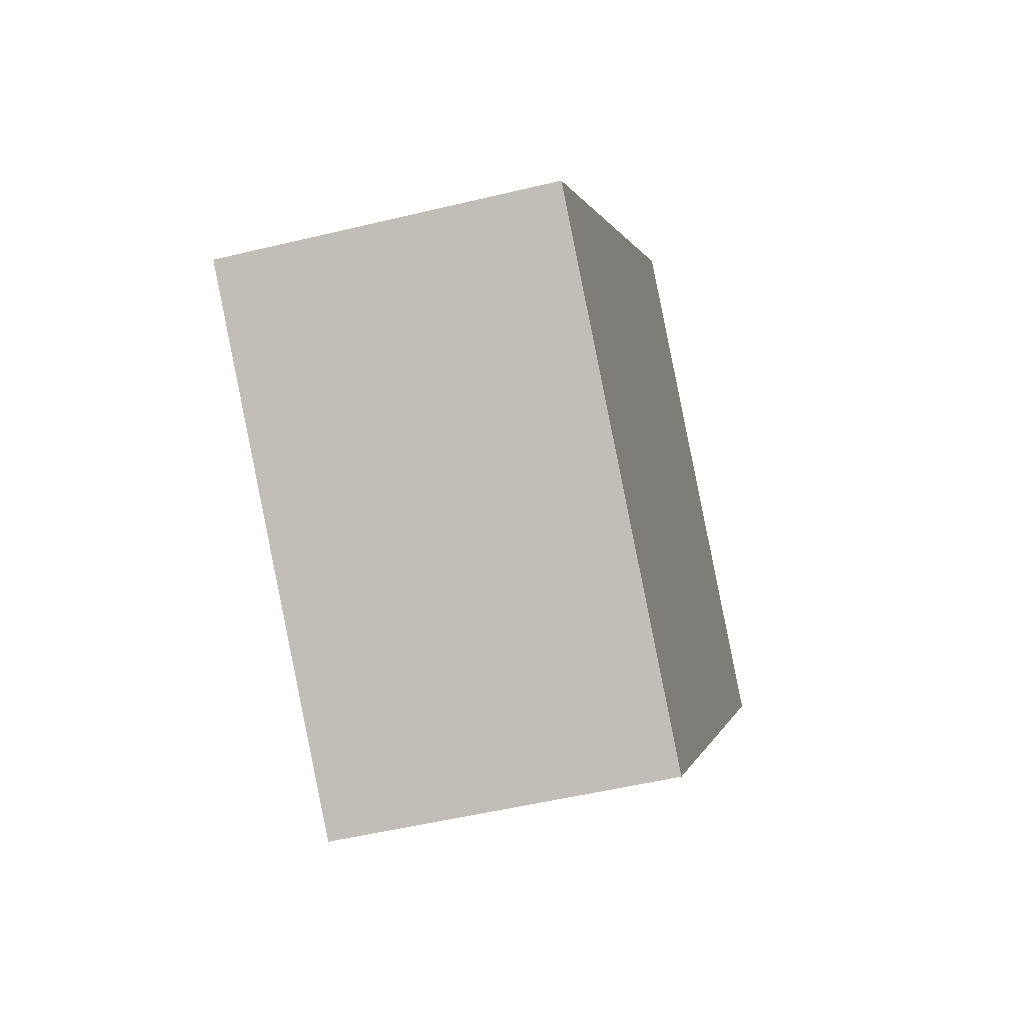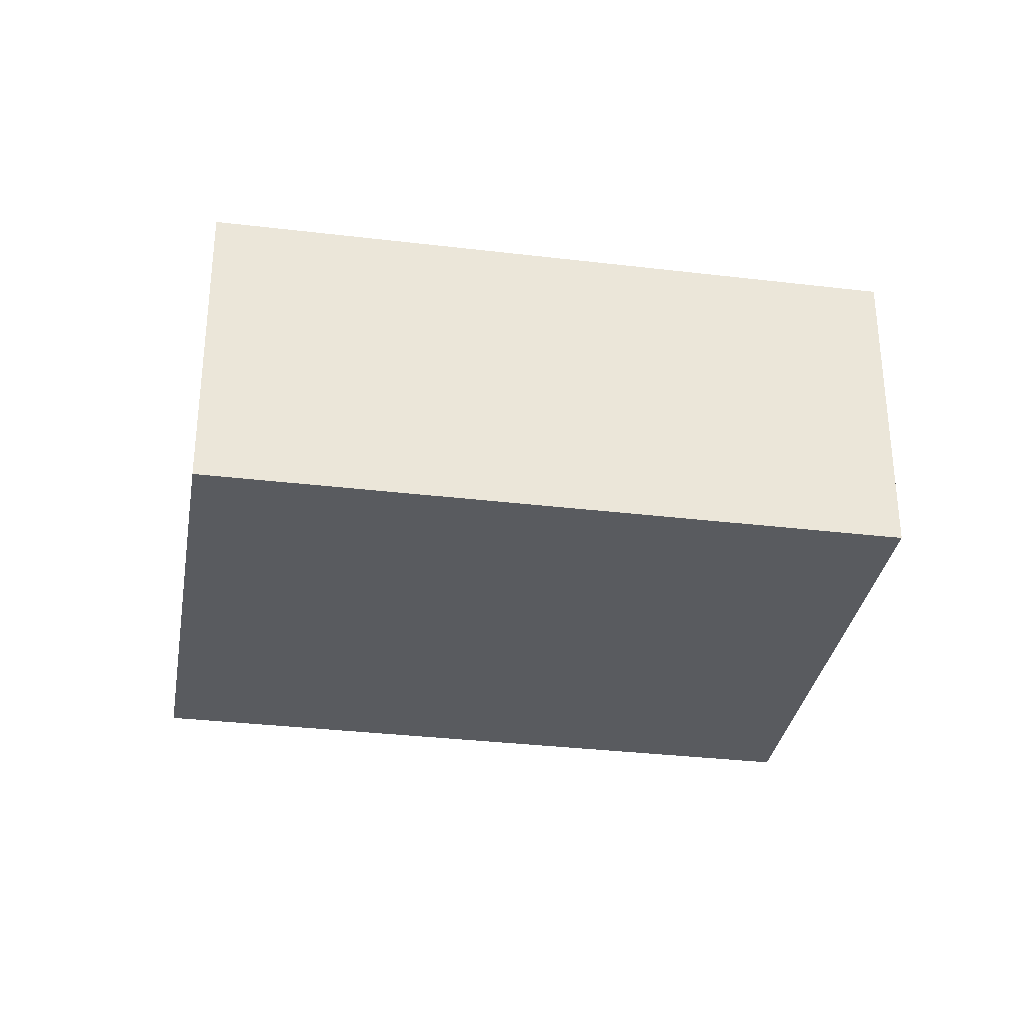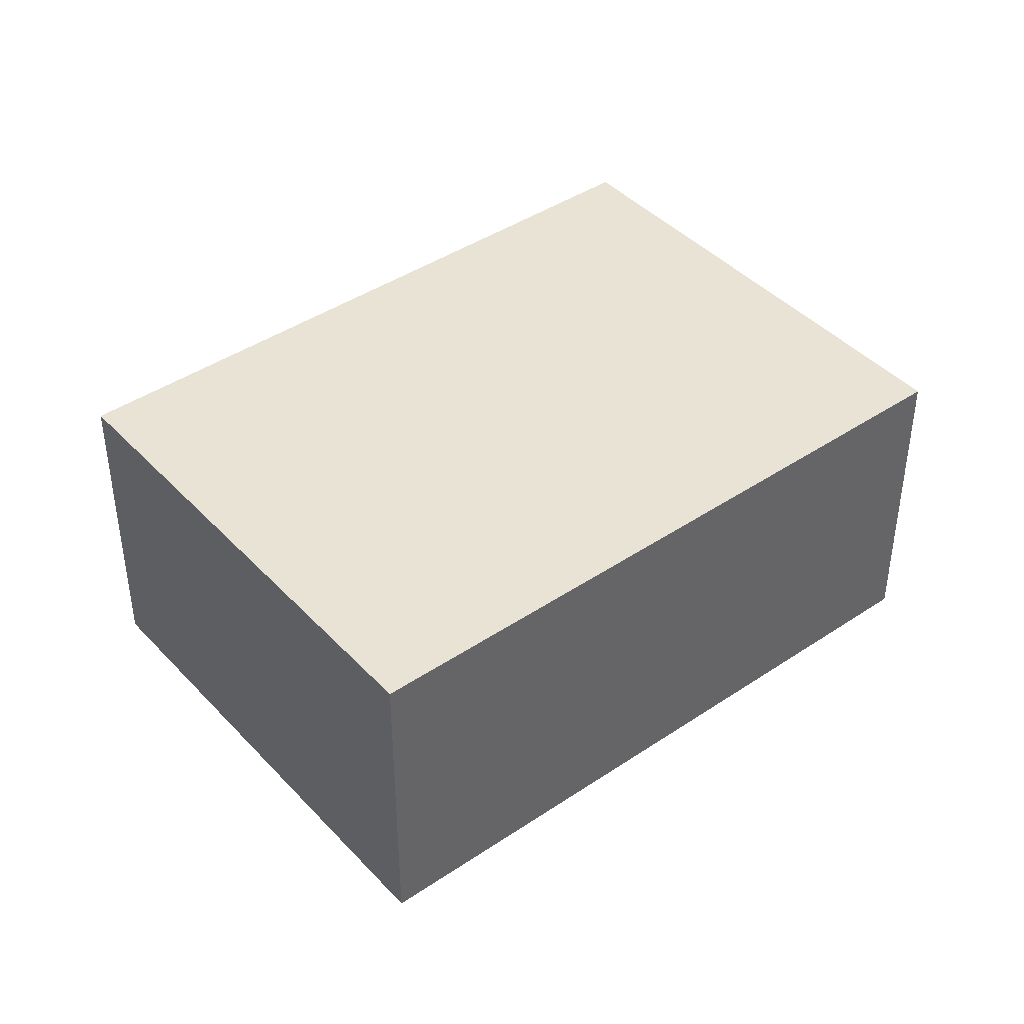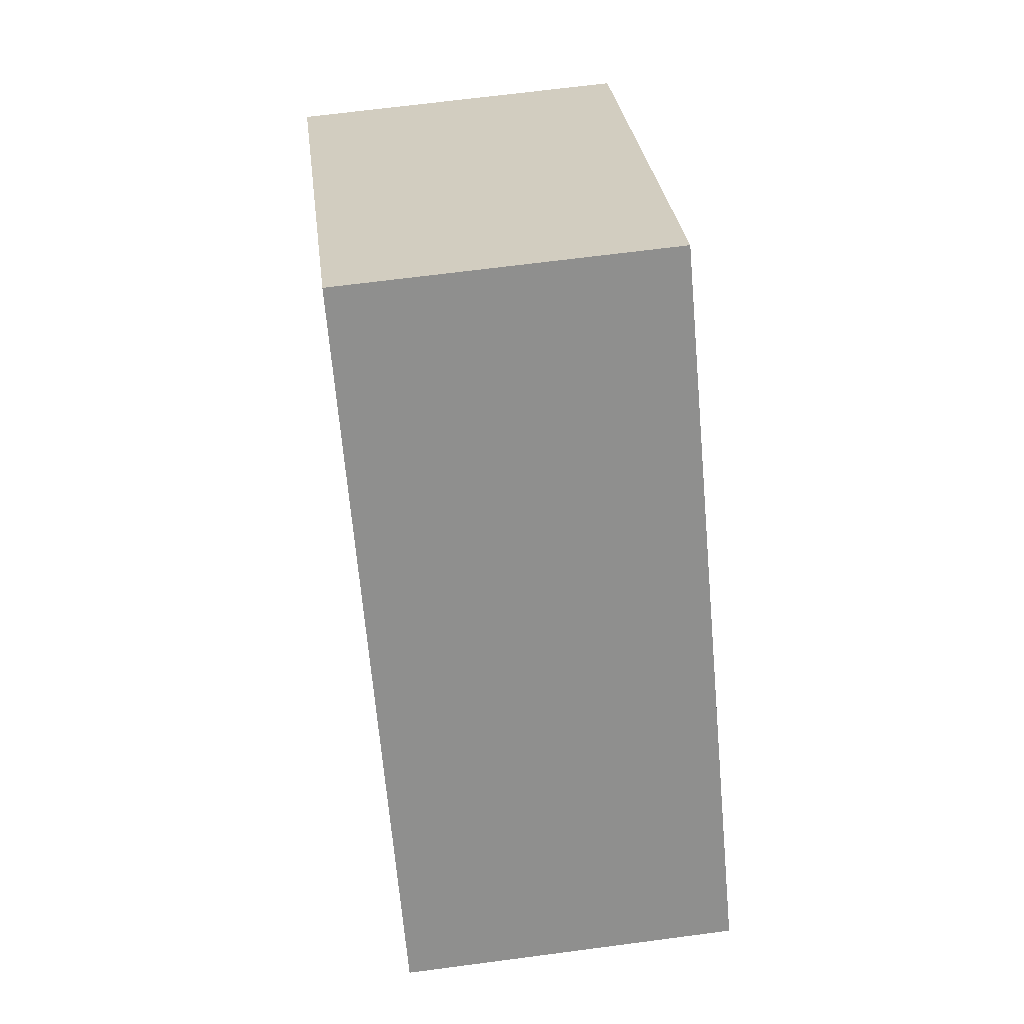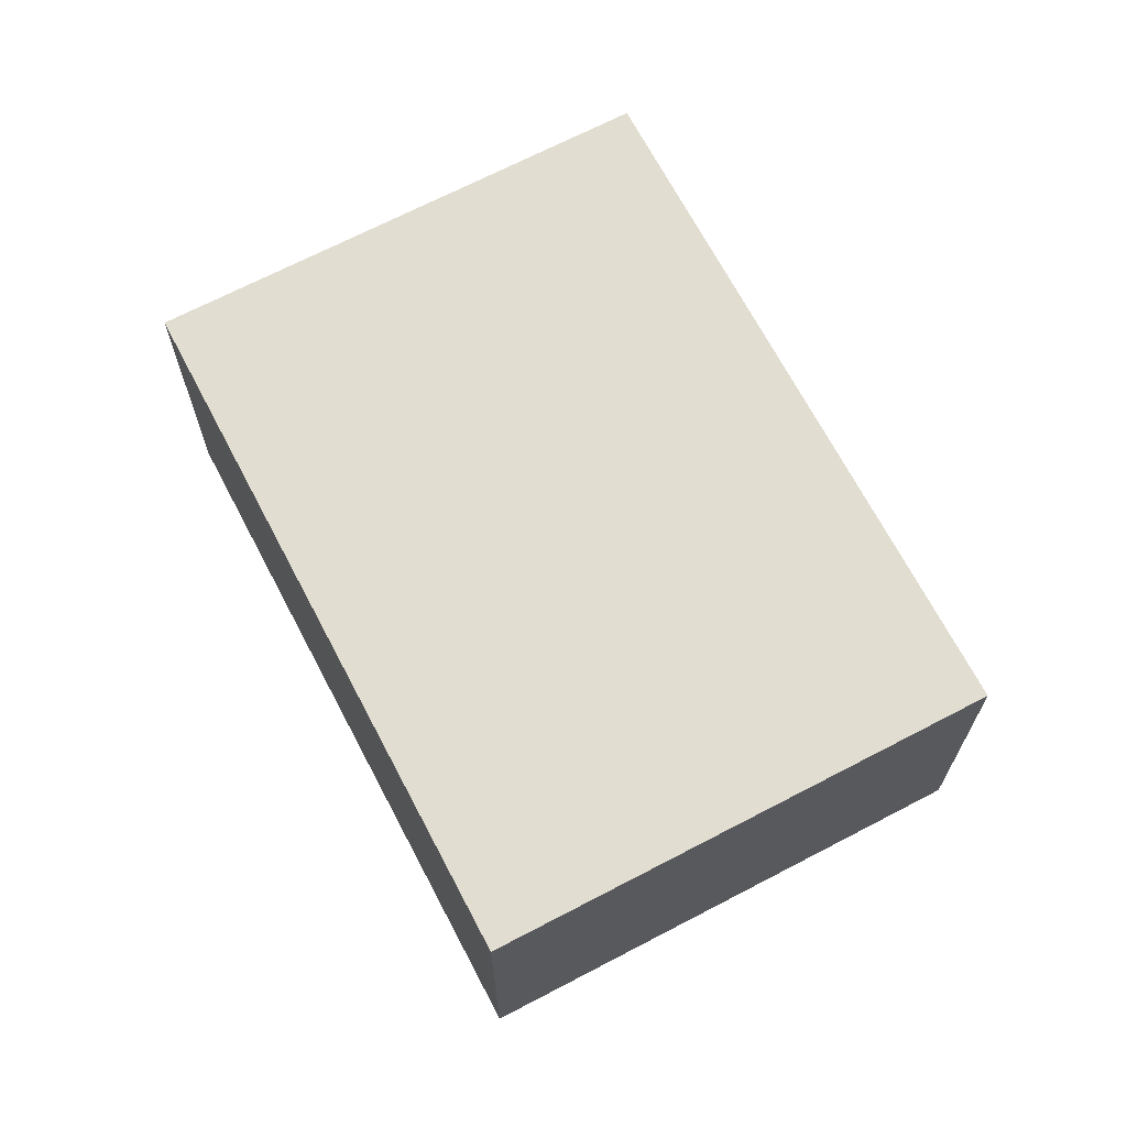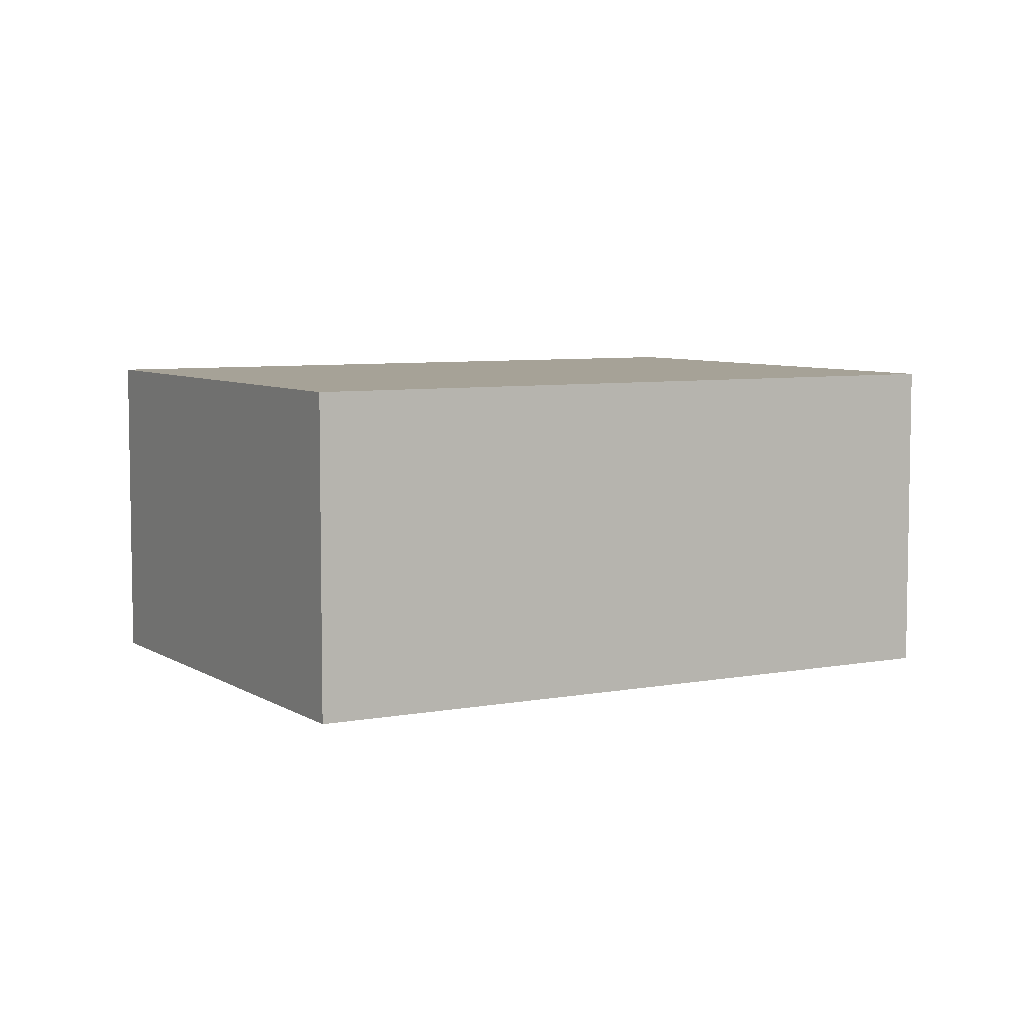
<metadata>
{"format":"obj","ext":"obj","renderer":"f3d","projection":"perspective","resolution":1024,"background":"white","views":[{"elev":-50.4,"azim":-75.1,"up":"+Z"},{"elev":-32.6,"azim":120.8,"up":"+Y"},{"elev":42.3,"azim":-88.6,"up":"+Y"},{"elev":65.8,"azim":-97.6,"up":"+Z"},{"elev":68.5,"azim":12.6,"up":"+Y"},{"elev":6.4,"azim":100.5,"up":"+Y"}]}
</metadata>
<code>
v  4.043 1.489 0.977
v  0 1.489 9.117e-17
v  2.171 1.489 2.562
v  1.873 1.489 -1.586
v  4.043 -5.982e-17 0.977
v  1.873 9.711e-17 -1.586
v  0 0 0
v  2.171 -1.569e-16 2.562
g defaultobject
f 1 2 3
f 2 1 4
f 5 4 1
f 4 5 6
f 6 2 4
f 2 6 7
f 7 3 2
f 3 7 8
f 8 1 3
f 1 8 5
f 5 7 6
f 7 5 8

</code>
